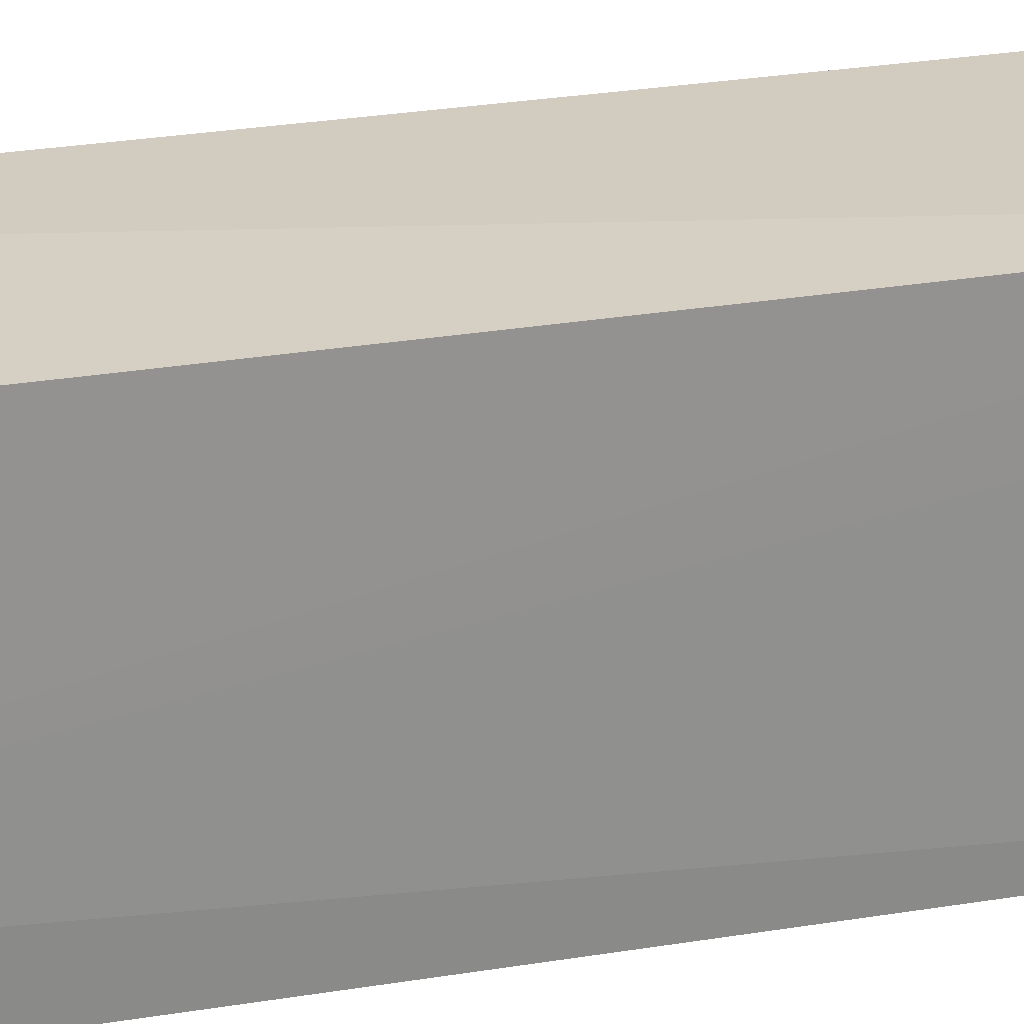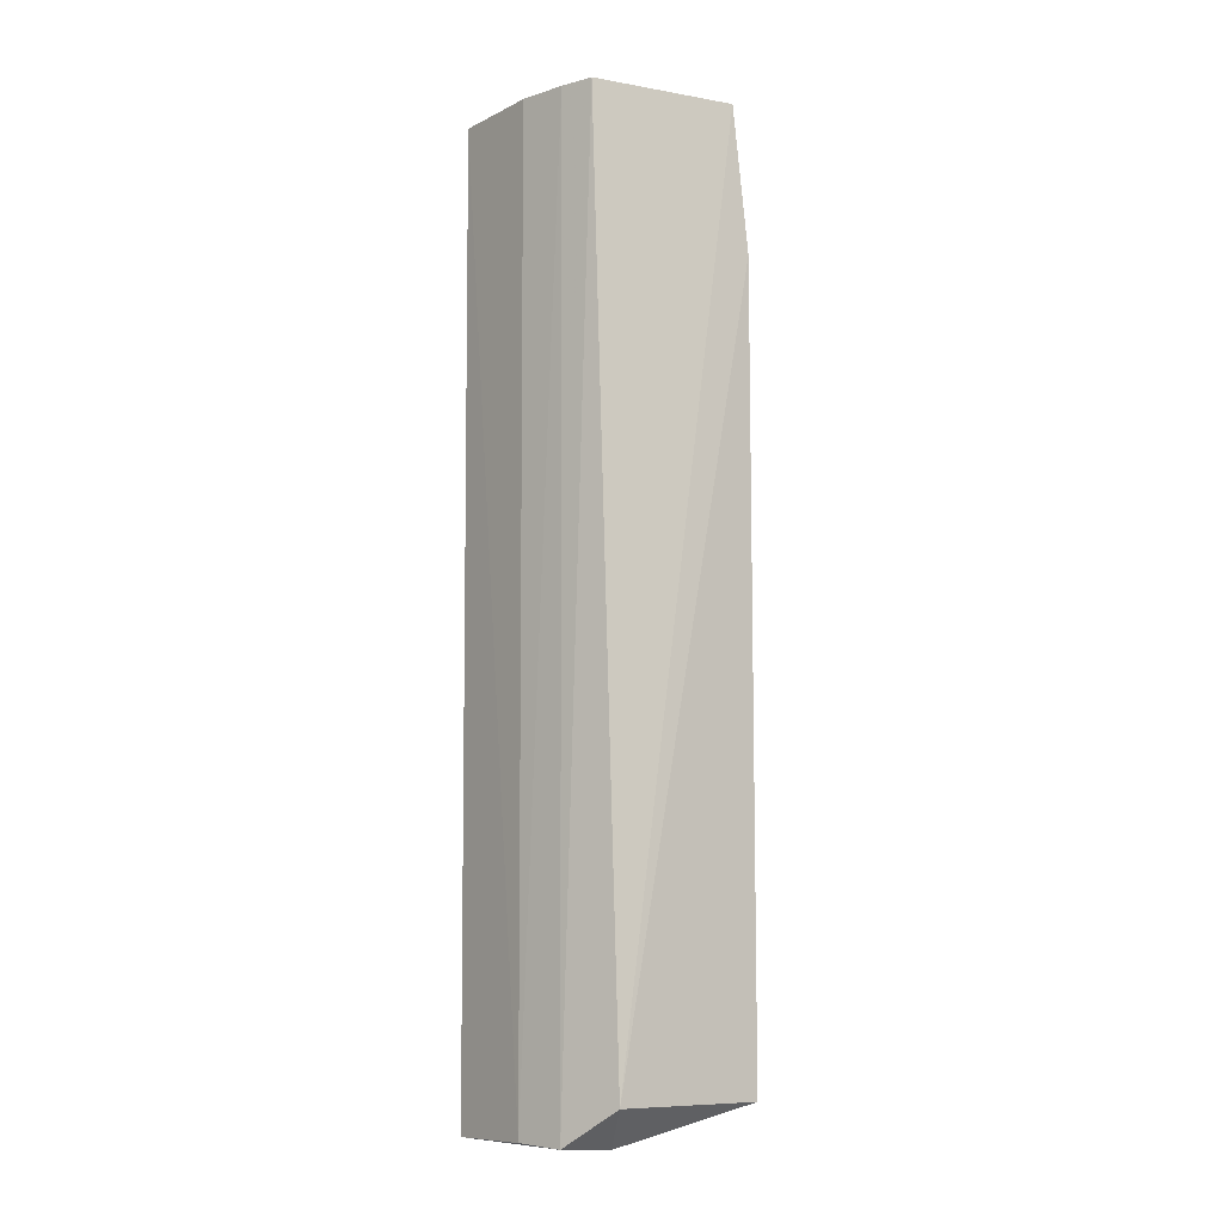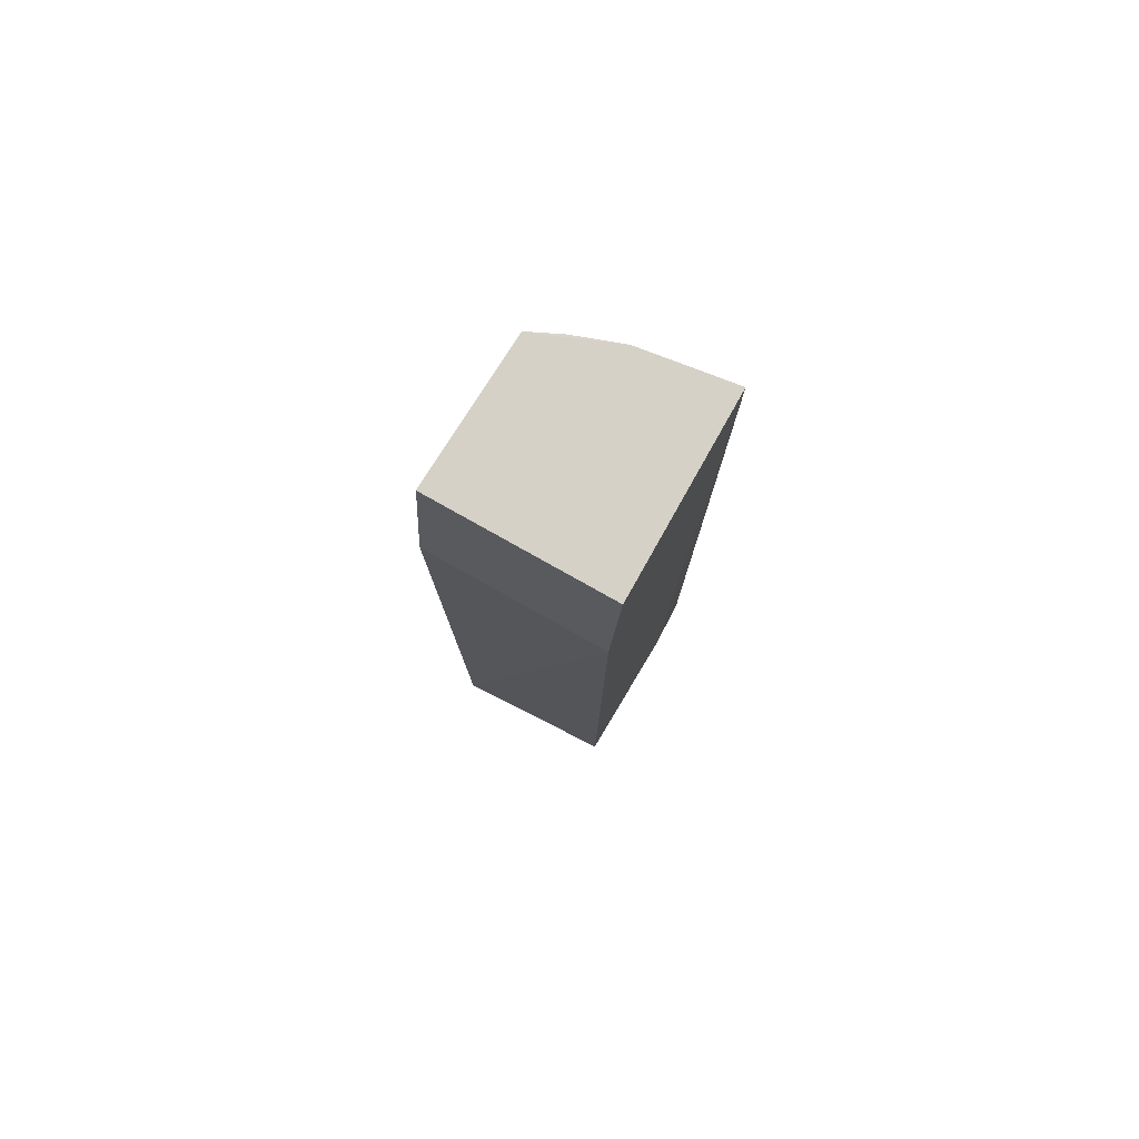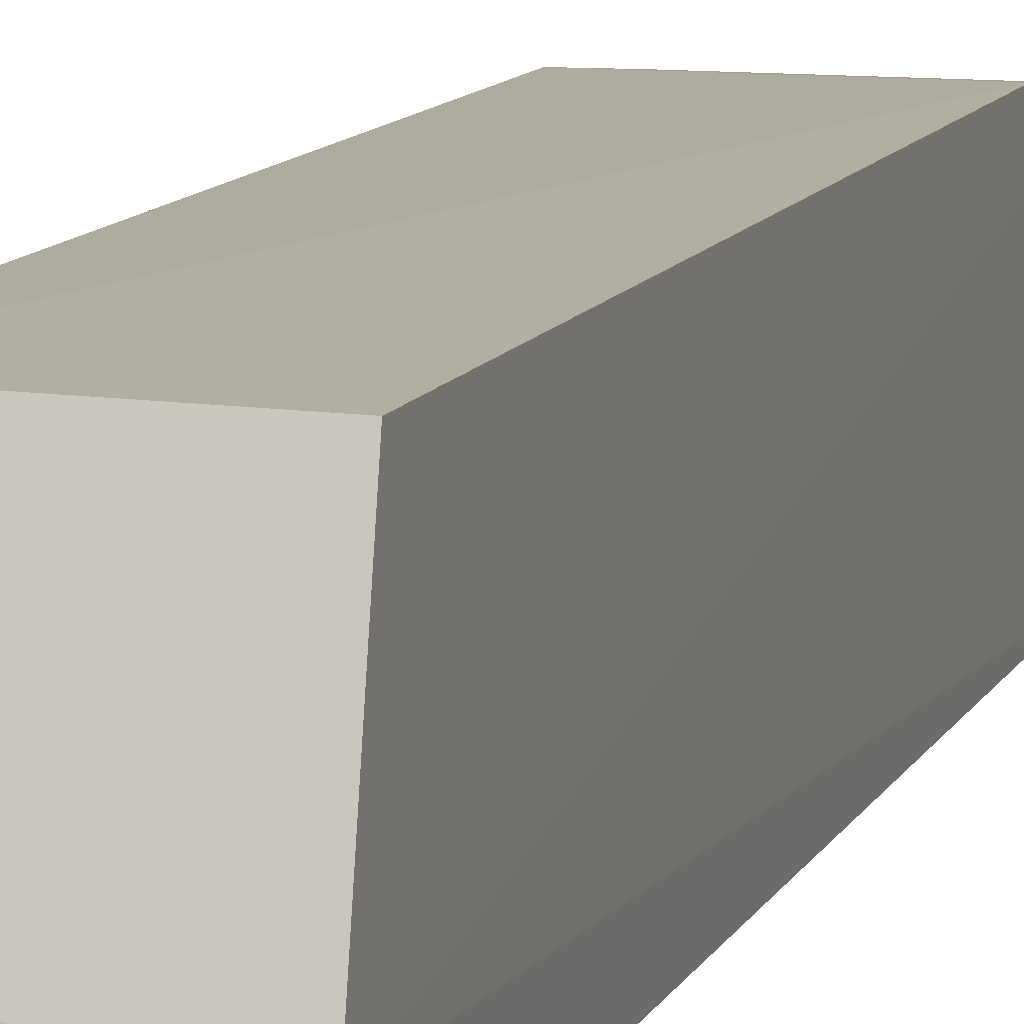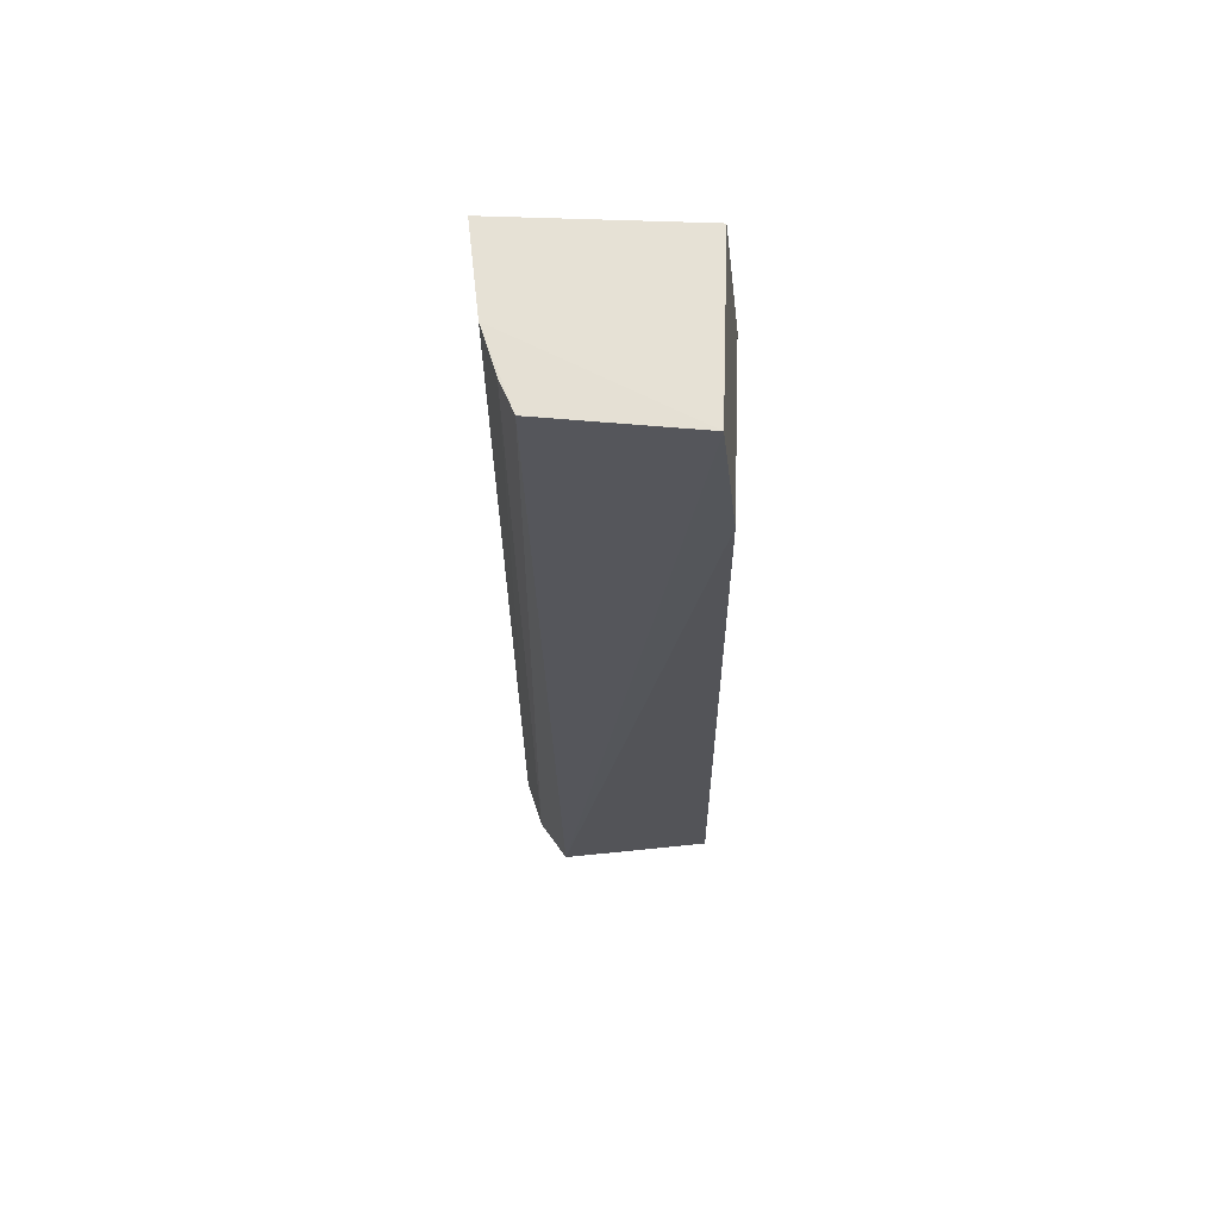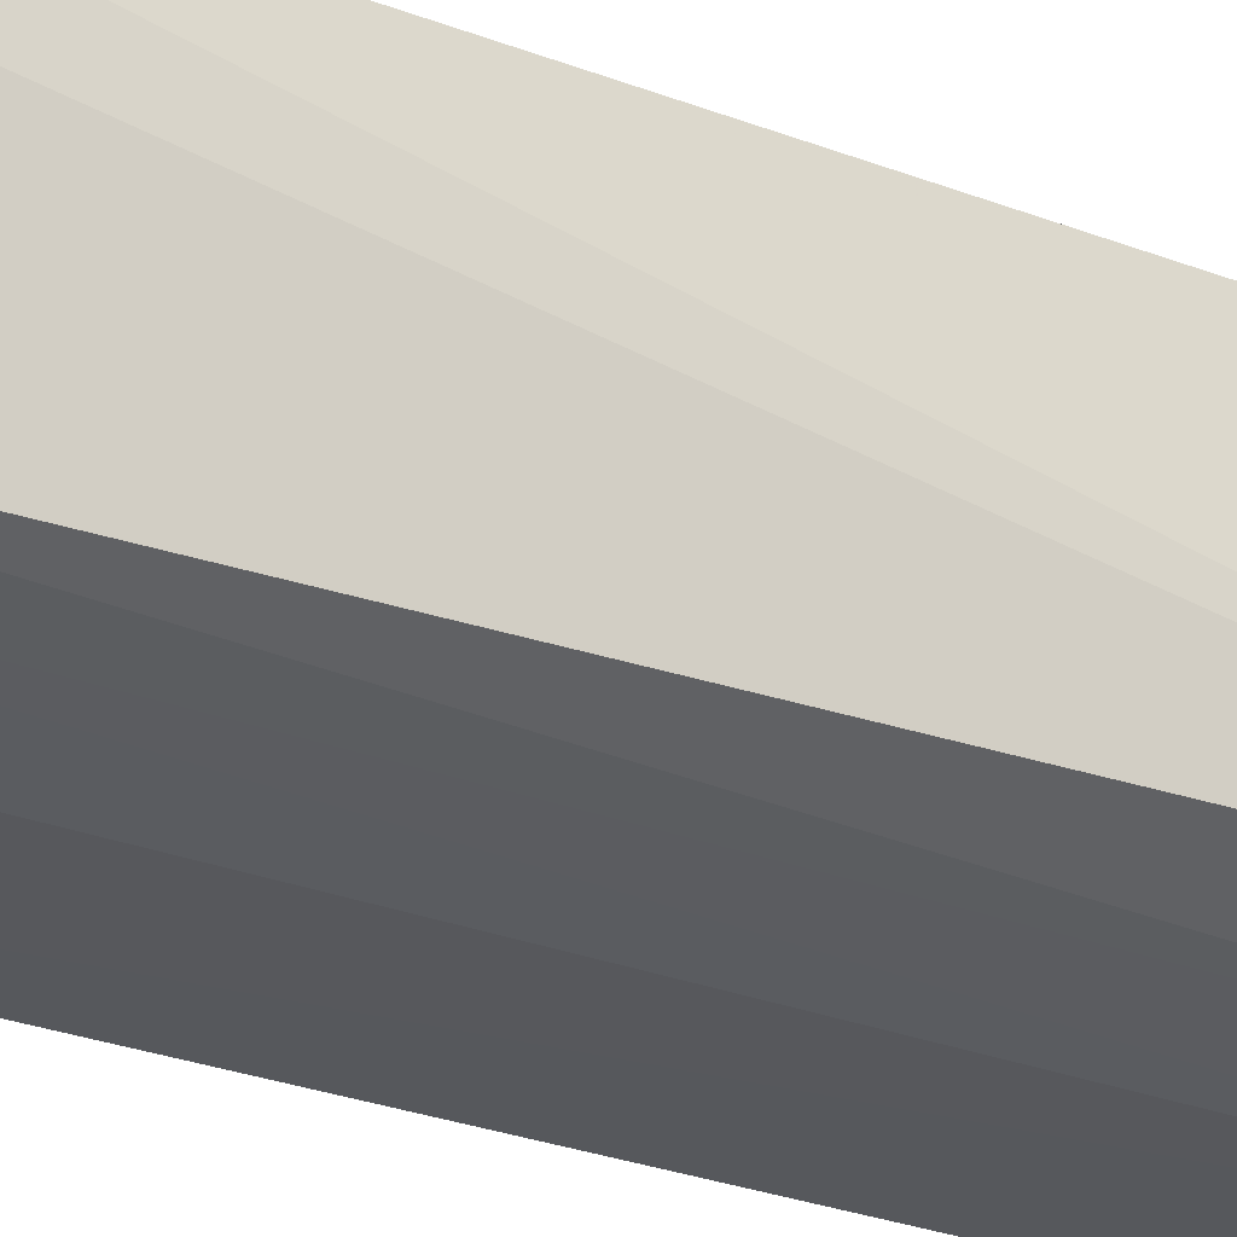
<metadata>
{"format":"obj","ext":"obj","renderer":"f3d","projection":"perspective","resolution":1024,"background":"white","views":[{"elev":24.2,"azim":-106.6,"up":"+Y"},{"elev":-8.5,"azim":60.9,"up":"+Z"},{"elev":79.2,"azim":-150.7,"up":"+Z"},{"elev":10.3,"azim":-163.8,"up":"+Y"},{"elev":64.7,"azim":92.0,"up":"+Z"},{"elev":-22.9,"azim":54.4,"up":"+Y"}]}
</metadata>
<code>
v 0.02431 -0.02483 0.1271
v 0.02326 -0.04432 0.1271
v 0.0256 -0.04181 0.005203
v 0.0004503 -0.04266 0.001317
v 0.0008061 -0.02483 0.1271
v 0.0007039 -0.04975 0.0004166
v 0.013 -0.04842 0.1272
v 0.02272 -0.02156 0.005
v 0.0007881 -0.0502 0.1271
v 0.01288 -0.04812 0.0007059
v 0.02431 -0.02269 0.1079
v 0.0008 -0.02232 0.006994
v 0.01897 -0.04585 0.000372
v 0.0008061 -0.02269 0.1079
v 0.01915 -0.04627 0.1271
v 0.02005 -0.03982 0.0001426
f 1 2 3
f 7 2 1
f 7 1 5
f 9 5 4
f 9 4 6
f 9 7 5
f 10 9 6
f 10 7 9
f 11 5 1
f 11 1 3
f 11 3 8
f 13 3 2
f 13 10 6
f 14 12 4
f 14 4 5
f 14 5 11
f 14 11 8
f 14 8 12
f 15 13 2
f 15 2 7
f 15 7 10
f 15 10 13
f 16 8 3
f 16 3 13
f 16 12 8
f 16 4 12
f 16 13 6
f 16 6 4

</code>
